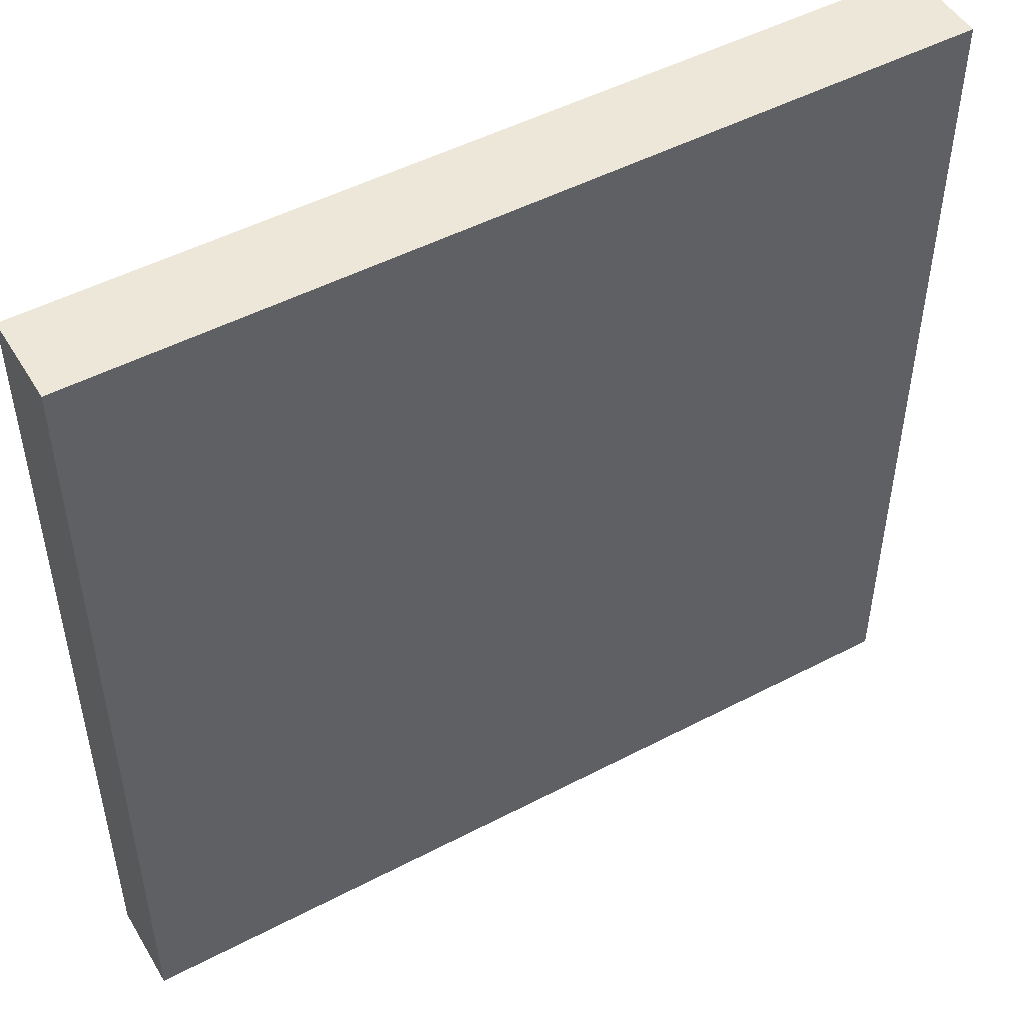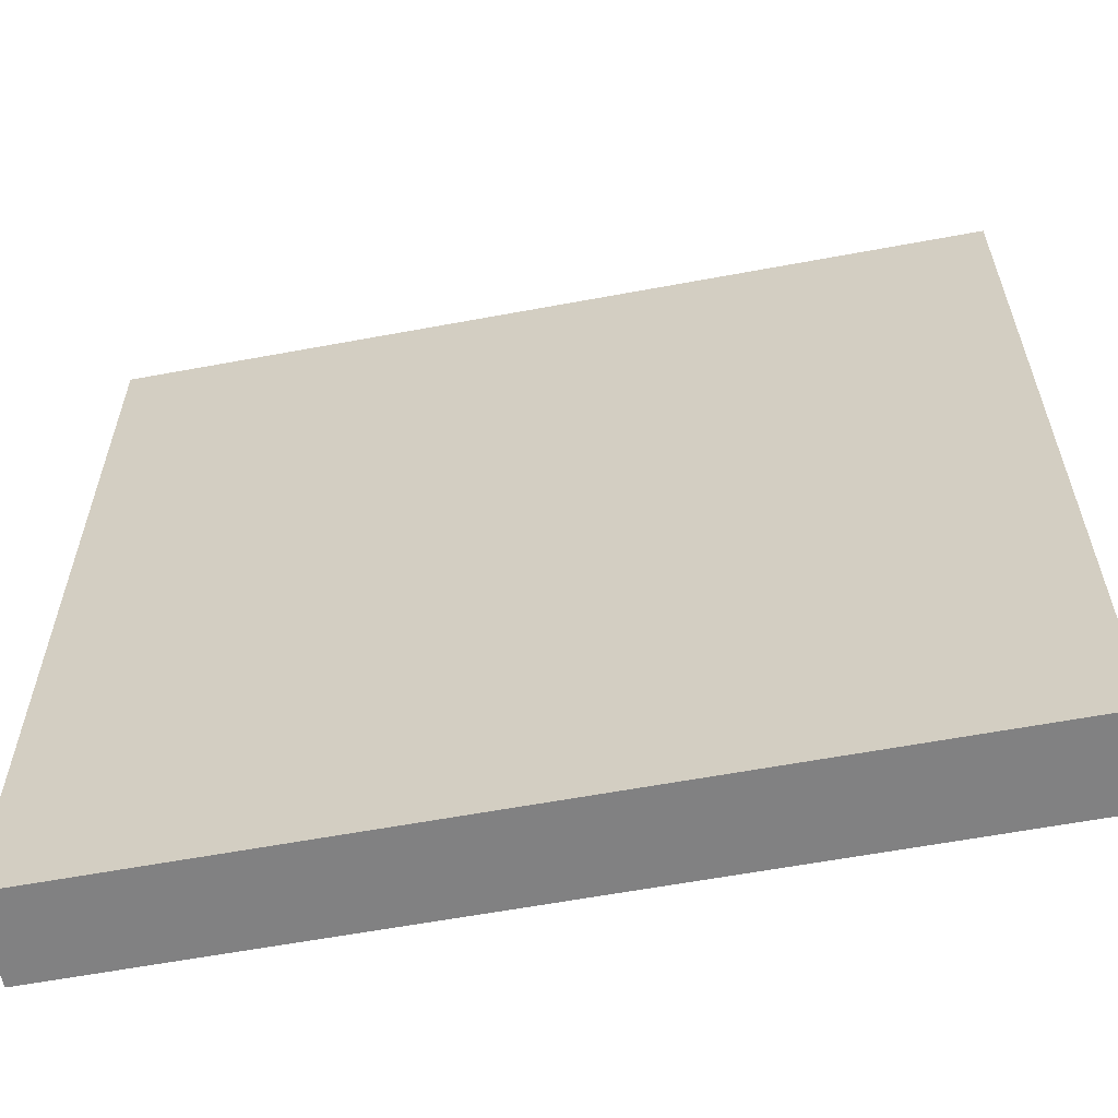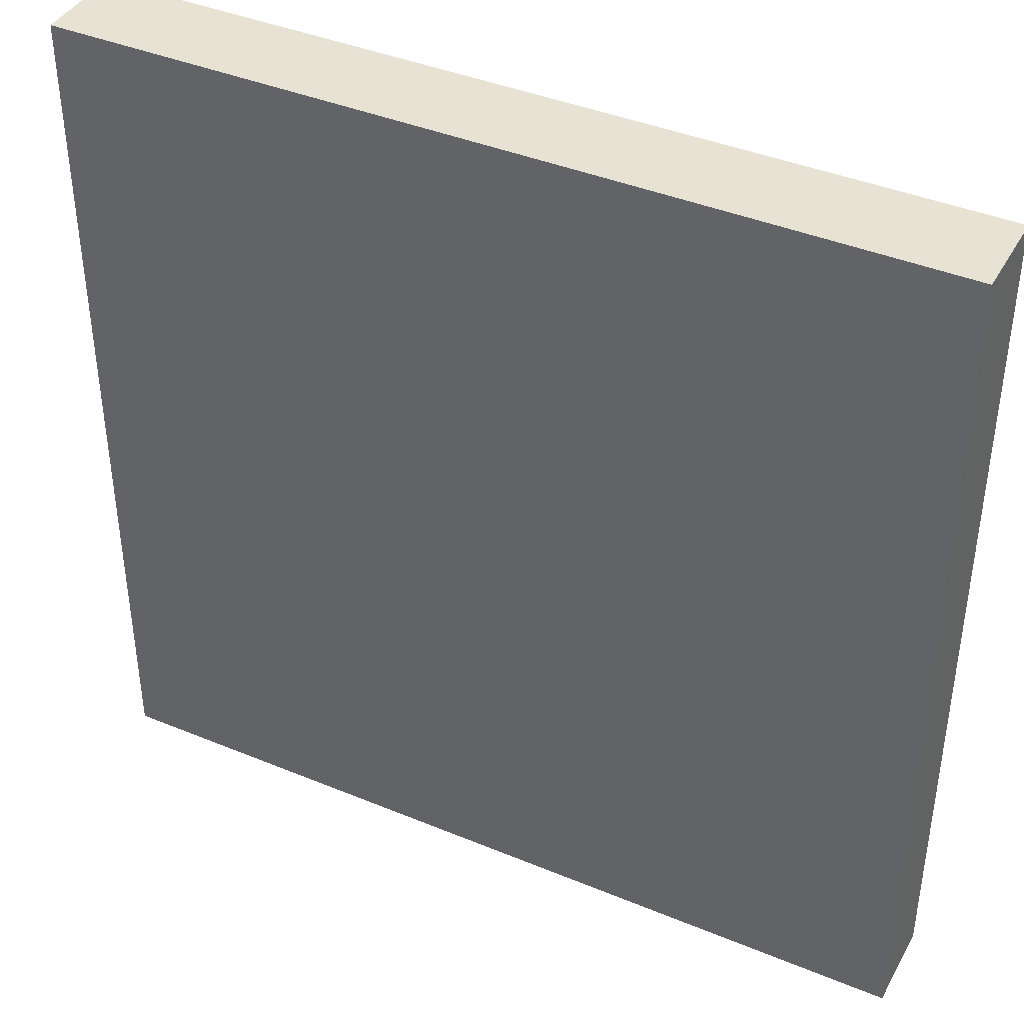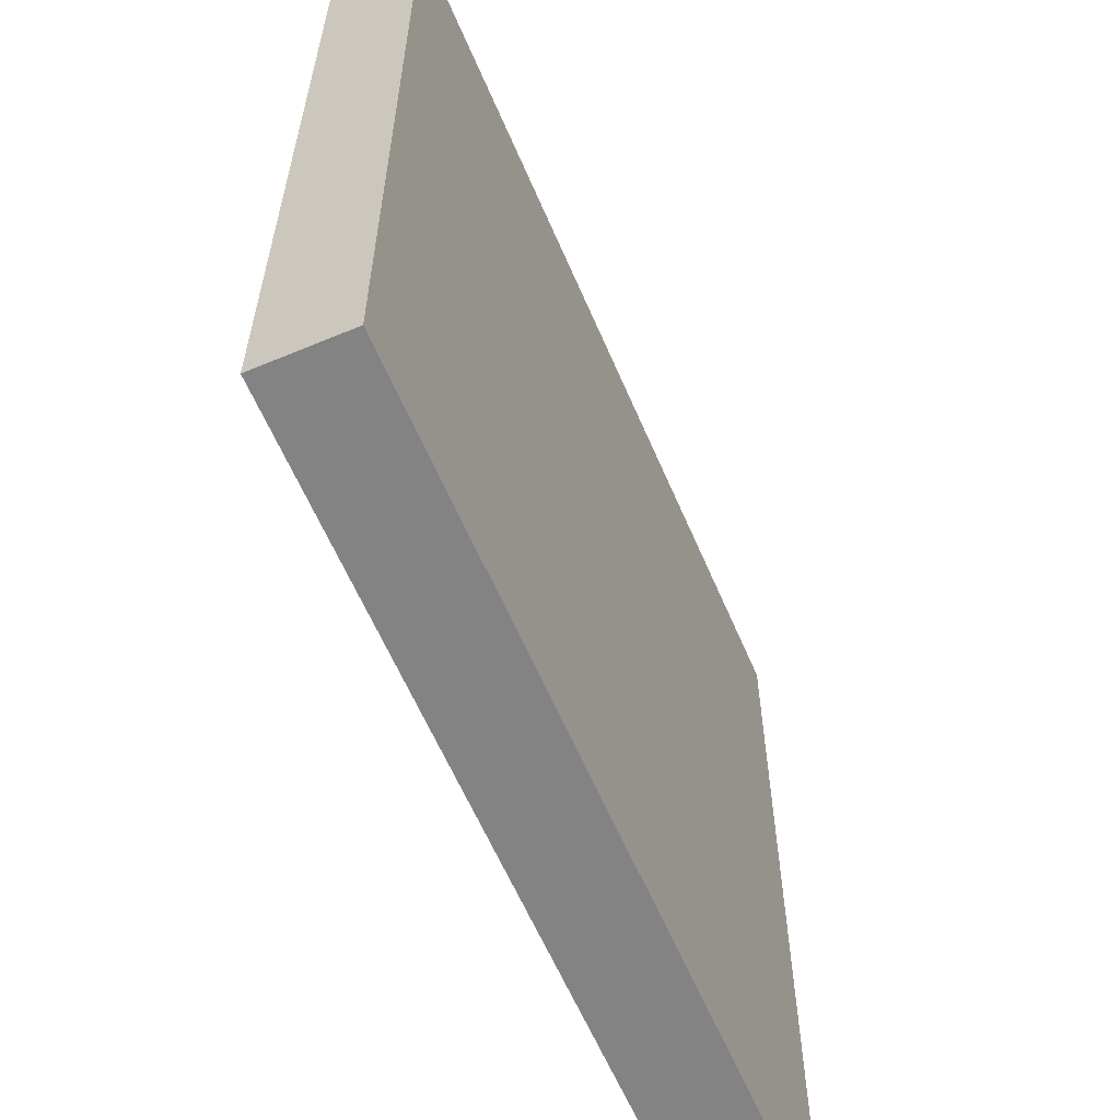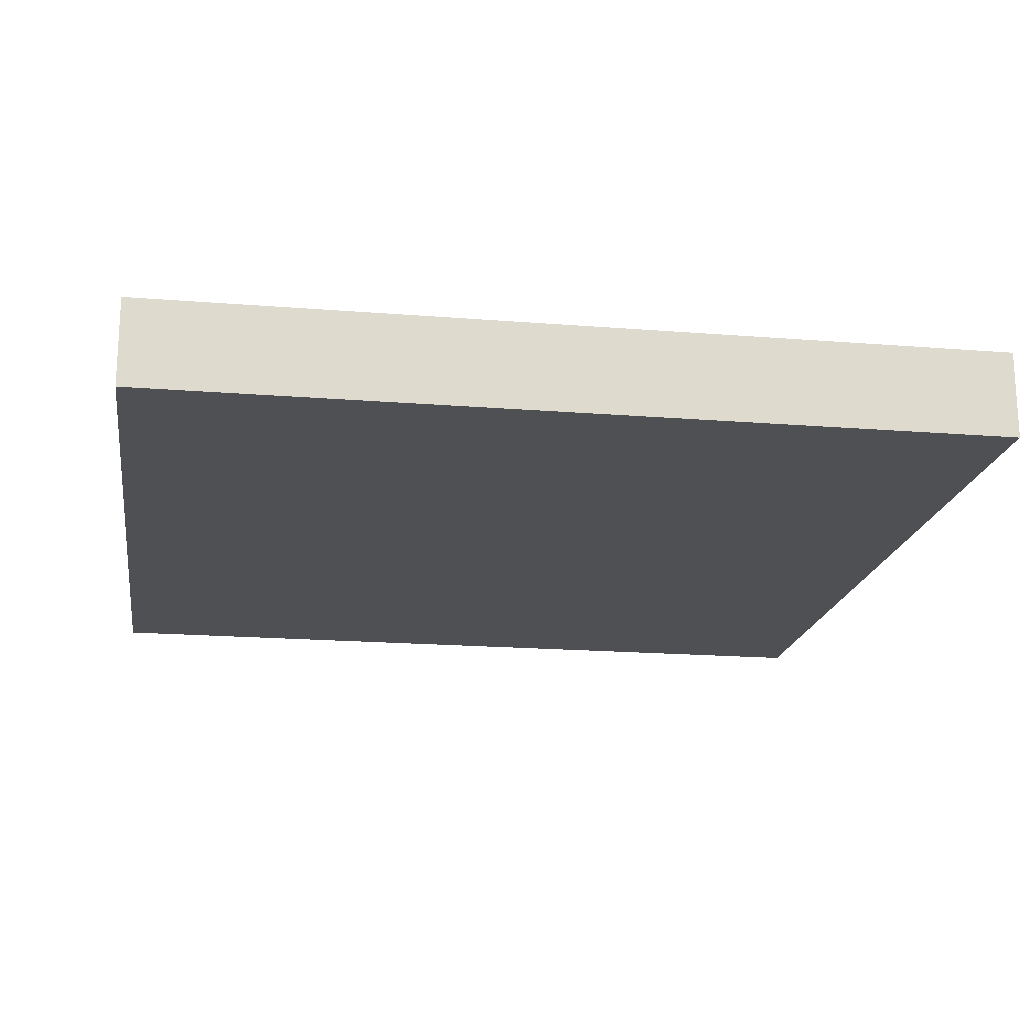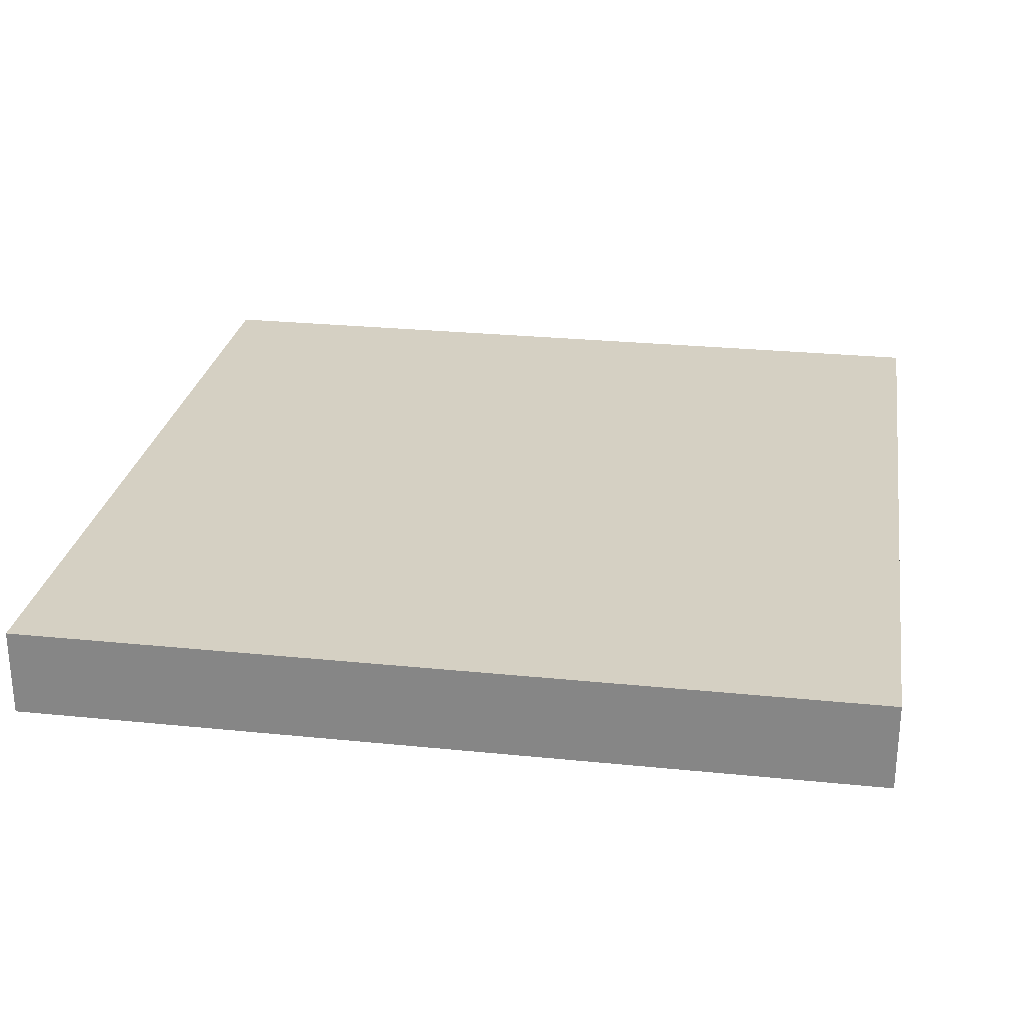
<metadata>
{"format":"obj","ext":"obj","renderer":"f3d","projection":"perspective","resolution":1024,"background":"white","views":[{"elev":49.6,"azim":150.0,"up":"+Z"},{"elev":-60.4,"azim":10.8,"up":"+Z"},{"elev":40.9,"azim":26.8,"up":"+Z"},{"elev":-61.0,"azim":113.1,"up":"+Z"},{"elev":-18.5,"azim":81.2,"up":"+Y"},{"elev":26.3,"azim":9.1,"up":"+Y"}]}
</metadata>
<code>
g map-73
v -63 0 63
v -63 0 -63
v -63 5 -25
v -63 5 -63
v -63 13 63
v -63 13 -25
v -63 13 -63
v 63 0 63
v 63 0 -63
v 63 5 -26
v 63 5 -63
v 63 13 63
v 63 13 -26
v 63 13 -63
v -63 0 63
v -63 13 63
v 63 0 63
v 63 13 63
v -63 0 -63
v -63 5 -63
v -63 13 -63
v 63 0 -63
v 63 5 -63
v 63 13 -63
v -63 0 63
v 63 0 63
v -63 0 -63
v 63 0 -63
v -63 13 63
v 63 13 63
v 20 13 -2
v 38 13 -2
v 15 13 -3
v 20 13 -3
v 38 13 -3
v 41 13 -3
v 13 13 -4
v 15 13 -4
v 41 13 -4
v 43 13 -4
v 12 13 -5
v 13 13 -5
v 11 13 -6
v 12 13 -6
v 43 13 -6
v 45 13 -6
v 9 13 -7
v 11 13 -7
v 8 13 -8
v 9 13 -8
v 45 13 -8
v 46 13 -8
v 6 13 -9
v 8 13 -9
v 1 13 -10
v 6 13 -10
v 46 13 -10
v 47 13 -10
v -2 13 -11
v 1 13 -11
v 47 13 -11
v 48 13 -11
v -31 13 -12
v -2 13 -12
v -37 13 -13
v -31 13 -13
v 48 13 -13
v 49 13 -13
v -43 13 -14
v -37 13 -14
v -47 13 -15
v -43 13 -15
v -49 13 -16
v -47 13 -16
v 49 13 -16
v 51 13 -16
v -52 13 -17
v -49 13 -17
v -55 13 -18
v -52 13 -18
v 51 13 -18
v 52 13 -18
v -56 13 -19
v -55 13 -19
v -58 13 -20
v -56 13 -20
v 52 13 -20
v 53 13 -20
v -59 13 -21
v -58 13 -21
v 53 13 -21
v 54 13 -21
v -60 13 -22
v -59 13 -22
v 54 13 -22
v 55 13 -22
v -61 13 -23
v -60 13 -23
v 55 13 -23
v 57 13 -23
v -62 13 -24
v -61 13 -24
v 57 13 -24
v 58 13 -24
v -63 13 -25
v -62 13 -25
v 58 13 -25
v 61 13 -25
v 61 13 -26
v 63 13 -26
v -63 13 -63
v 63 13 -63
f 3 2 1
f 4 2 3
f 5 3 1
f 6 4 3
f 6 3 5
f 7 4 6
f 8 9 10
f 10 9 11
f 8 10 12
f 10 11 13
f 12 10 13
f 13 11 14
f 17 16 15
f 18 16 17
f 19 20 22
f 20 21 23
f 22 20 23
f 23 21 24
f 27 26 25
f 28 26 27
f 29 30 31
f 31 30 32
f 29 31 33
f 31 32 34
f 33 31 34
f 32 30 35
f 34 32 35
f 35 30 36
f 29 33 37
f 33 34 38
f 37 33 38
f 34 35 38
f 35 36 38
f 36 30 39
f 38 36 39
f 39 30 40
f 29 37 41
f 37 38 42
f 41 37 42
f 38 39 42
f 39 40 42
f 29 41 43
f 41 42 44
f 43 41 44
f 40 30 45
f 44 42 45
f 42 40 45
f 45 30 46
f 29 43 47
f 43 44 48
f 47 43 48
f 44 45 48
f 45 46 48
f 29 47 49
f 47 48 50
f 49 47 50
f 48 46 51
f 50 48 51
f 46 30 51
f 51 30 52
f 29 49 53
f 49 50 54
f 53 49 54
f 50 51 54
f 51 52 54
f 29 53 55
f 53 54 56
f 55 53 56
f 54 52 57
f 56 54 57
f 52 30 57
f 57 30 58
f 29 55 59
f 55 56 60
f 59 55 60
f 56 57 60
f 57 58 60
f 58 30 61
f 60 58 61
f 61 30 62
f 29 59 63
f 59 60 64
f 63 59 64
f 60 61 64
f 61 62 64
f 29 63 65
f 63 64 66
f 65 63 66
f 62 30 67
f 66 64 67
f 64 62 67
f 67 30 68
f 29 65 69
f 65 66 70
f 69 65 70
f 66 67 70
f 67 68 70
f 29 69 71
f 69 70 72
f 71 69 72
f 29 71 73
f 71 72 74
f 73 71 74
f 70 68 75
f 74 72 75
f 68 30 75
f 72 70 75
f 75 30 76
f 29 73 77
f 73 74 78
f 77 73 78
f 74 75 78
f 75 76 78
f 29 77 79
f 77 78 80
f 79 77 80
f 78 76 81
f 80 78 81
f 76 30 81
f 81 30 82
f 29 79 83
f 79 80 84
f 83 79 84
f 80 81 84
f 81 82 84
f 29 83 85
f 83 84 86
f 85 83 86
f 84 82 87
f 86 84 87
f 82 30 87
f 87 30 88
f 29 85 89
f 85 86 90
f 89 85 90
f 86 87 90
f 87 88 90
f 88 30 91
f 90 88 91
f 91 30 92
f 29 89 93
f 89 90 94
f 93 89 94
f 90 91 94
f 91 92 94
f 92 30 95
f 94 92 95
f 95 30 96
f 29 93 97
f 93 94 98
f 97 93 98
f 94 95 98
f 95 96 98
f 96 30 99
f 98 96 99
f 99 30 100
f 29 97 101
f 97 98 102
f 101 97 102
f 98 99 102
f 99 100 102
f 100 30 103
f 102 100 103
f 103 30 104
f 29 101 105
f 101 102 106
f 105 101 106
f 102 103 106
f 103 104 106
f 104 30 107
f 106 104 107
f 107 30 108
f 105 106 109
f 108 30 109
f 107 108 109
f 106 107 109
f 109 30 110
f 105 109 111
f 109 110 111
f 111 110 112

</code>
